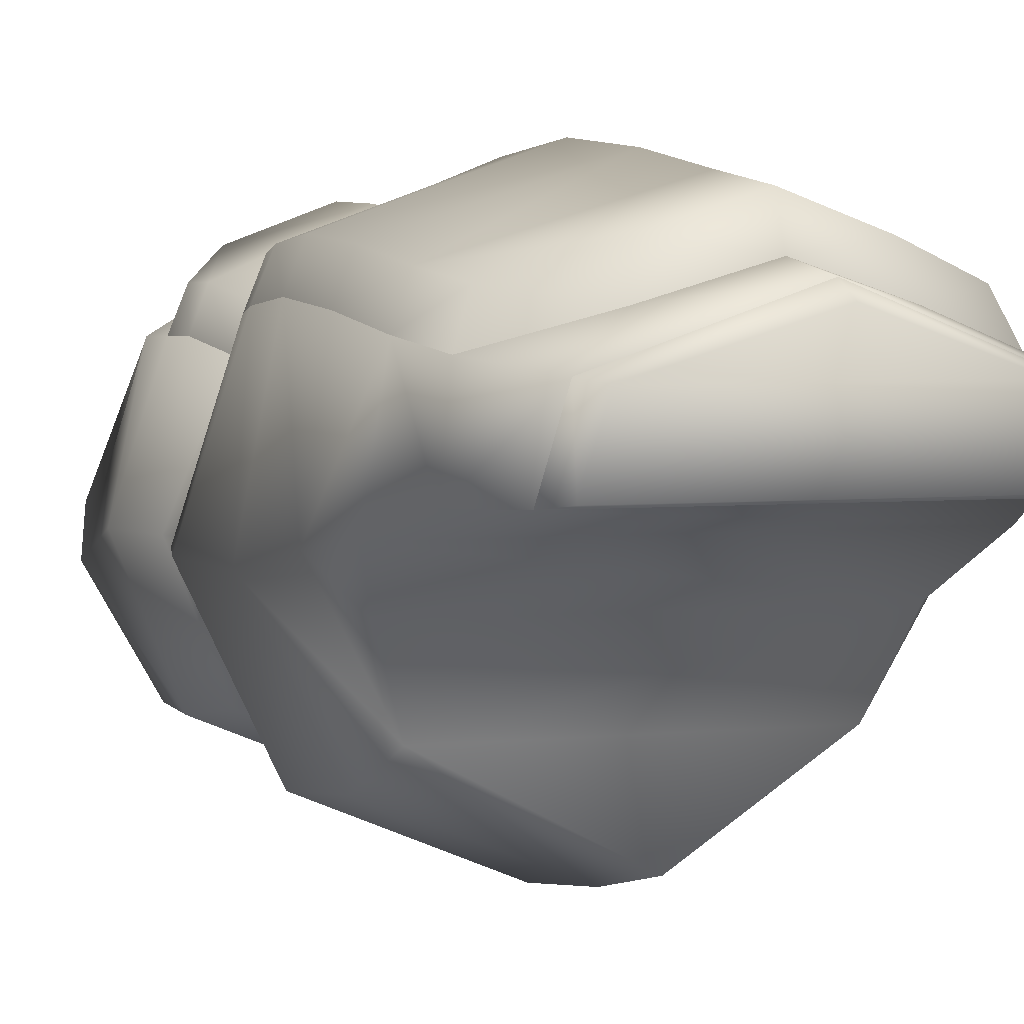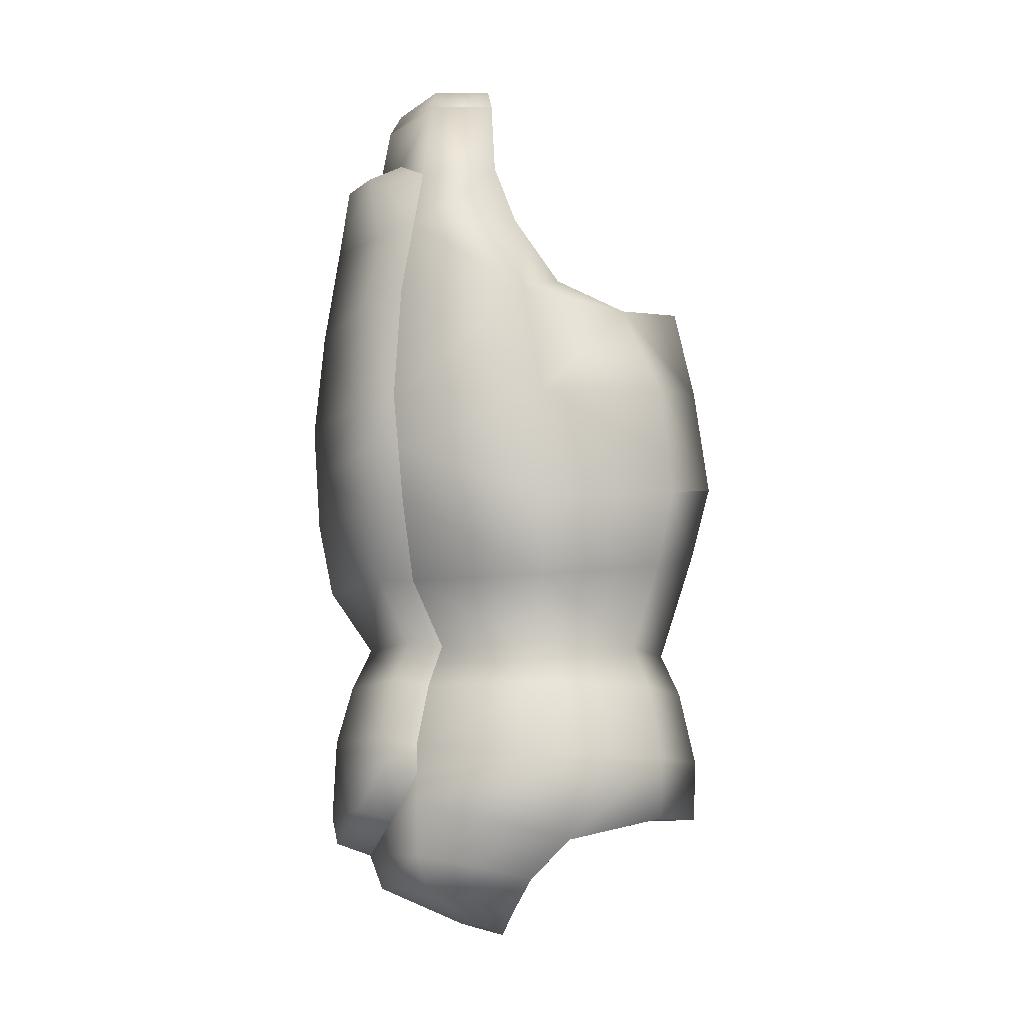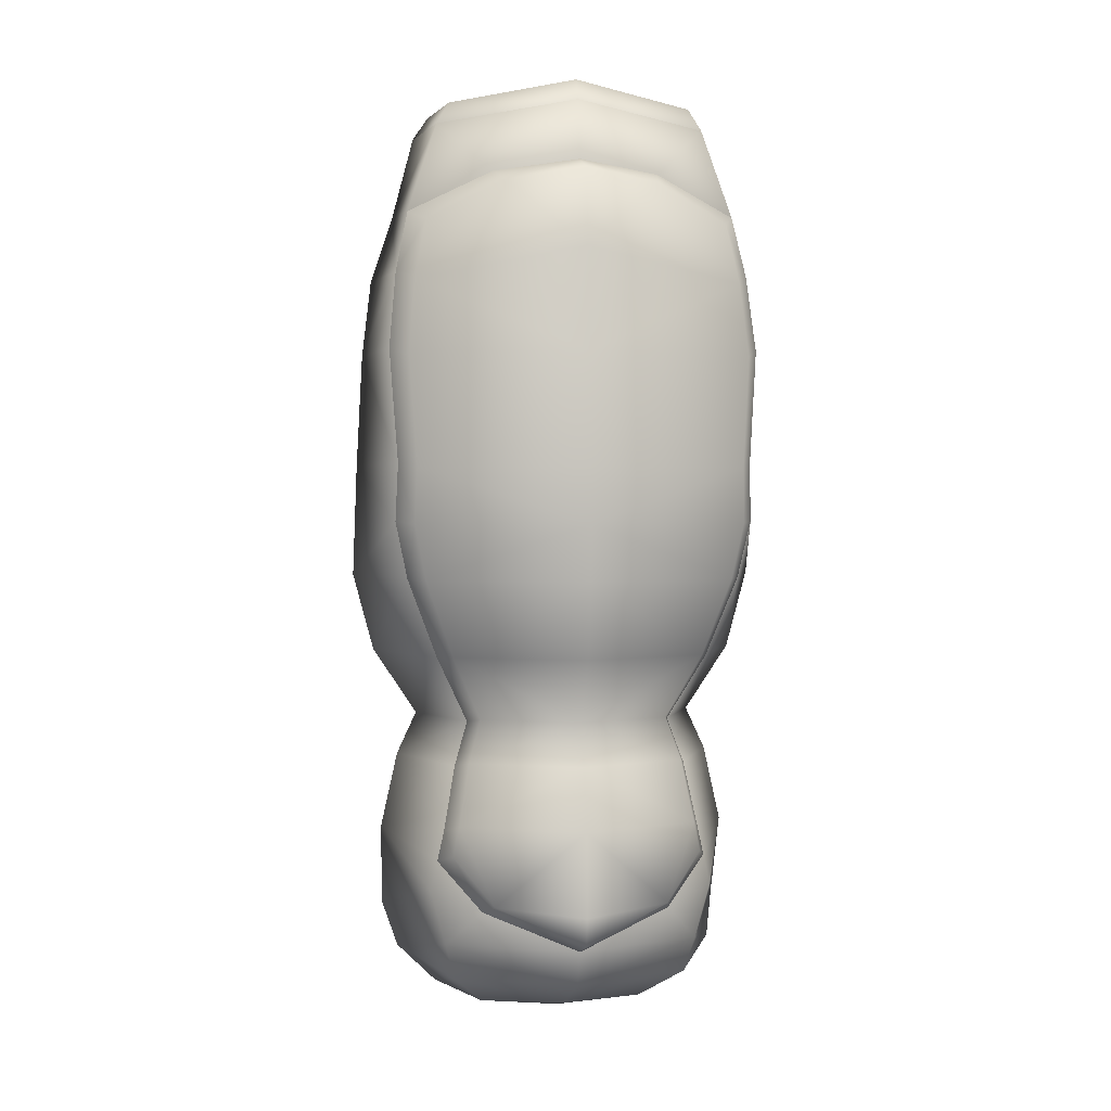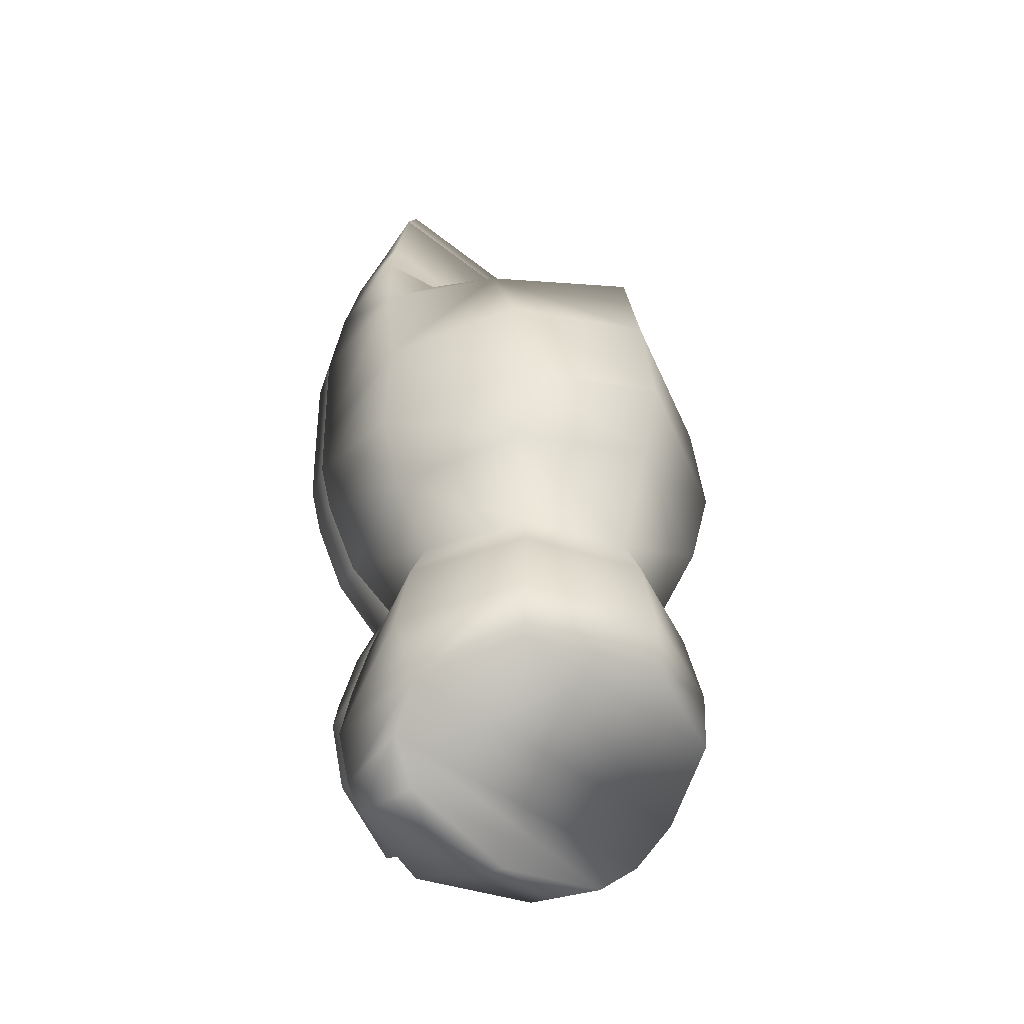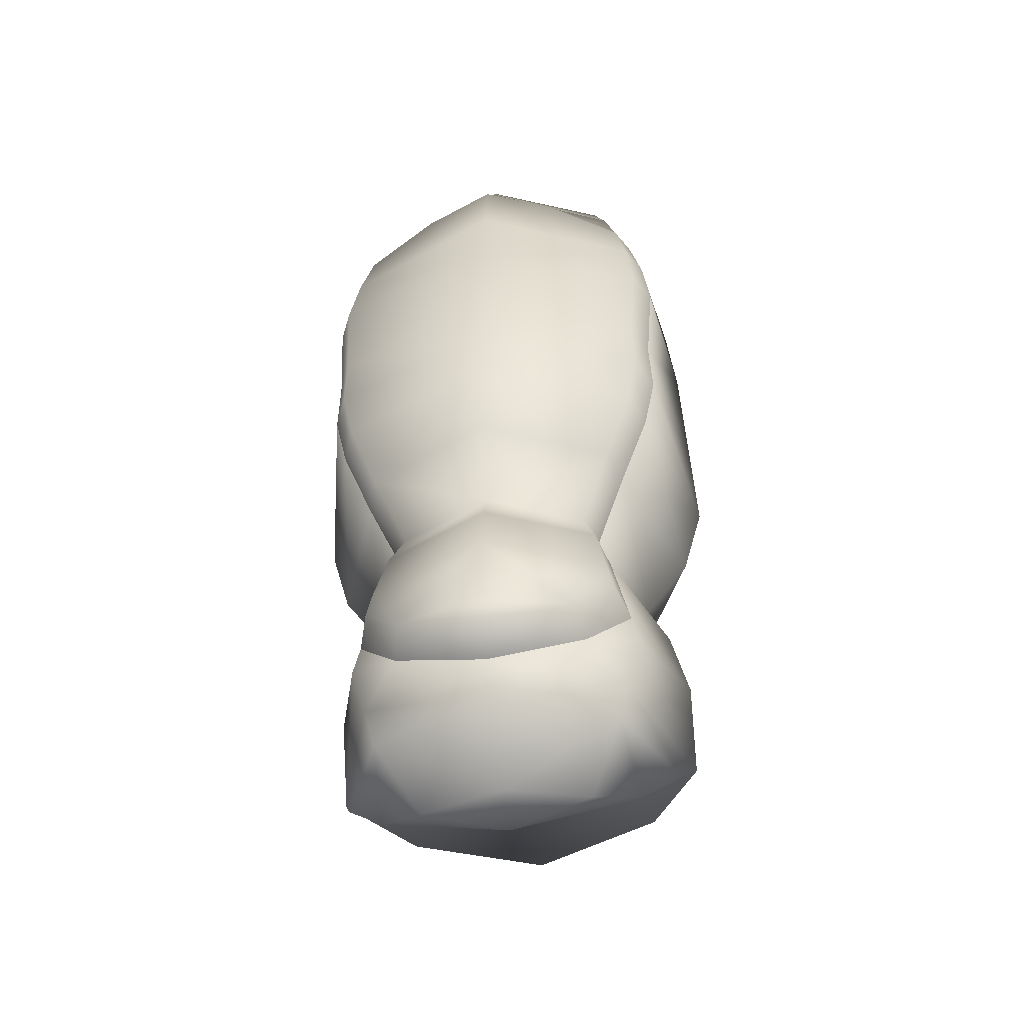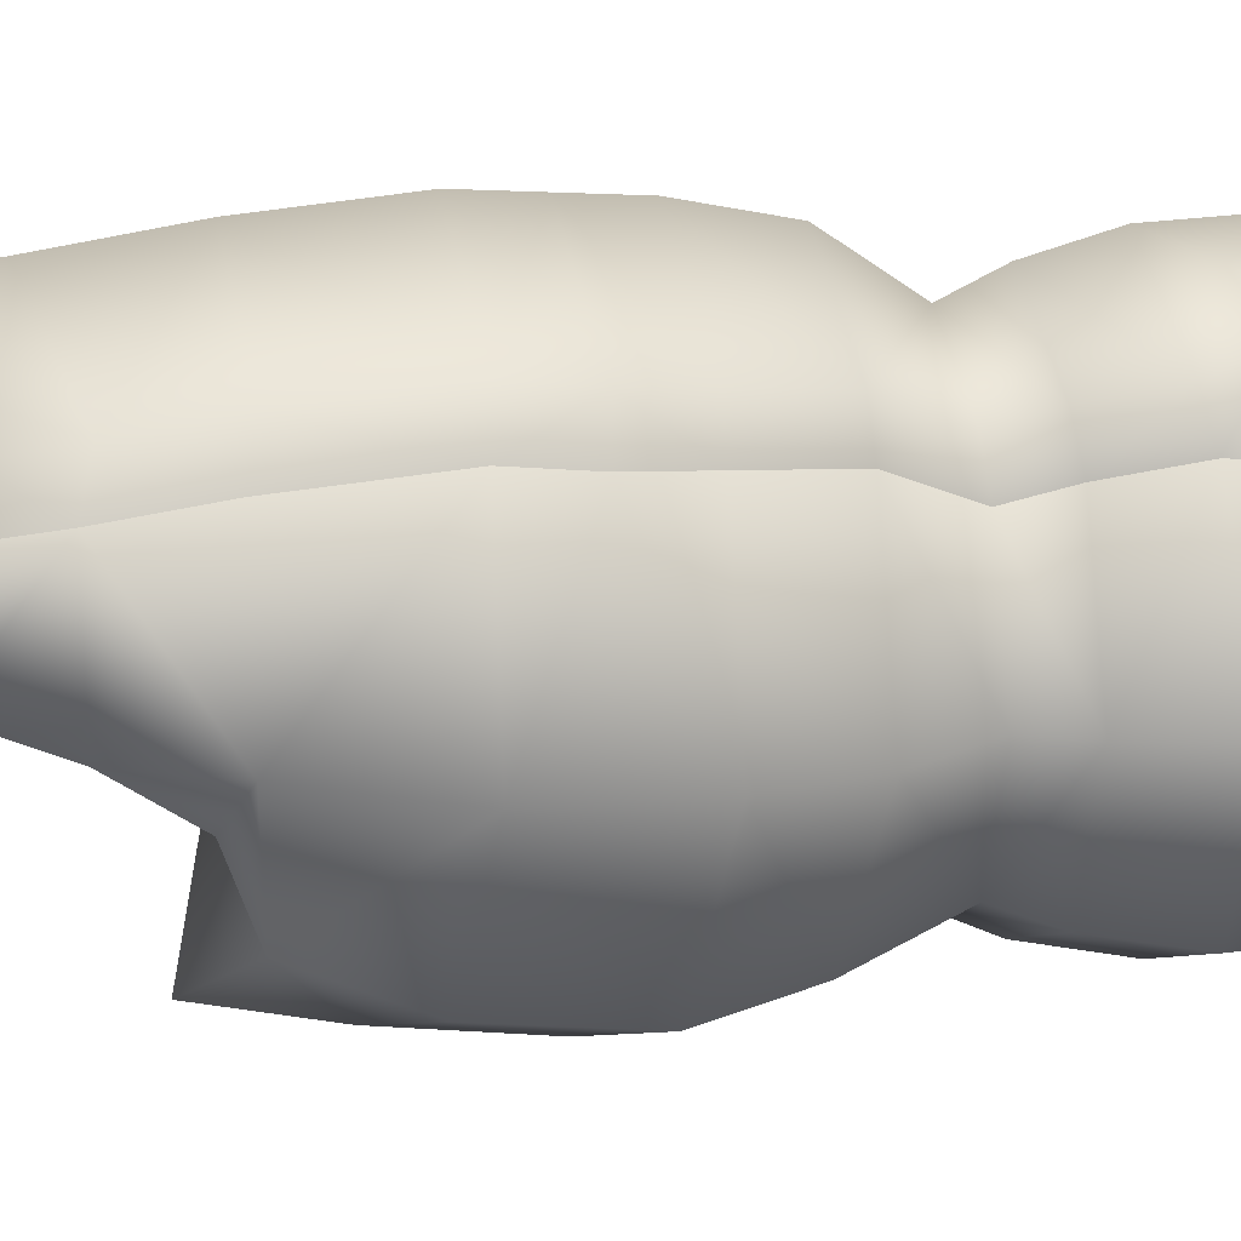
<metadata>
{"format":"obj","ext":"obj","renderer":"f3d","projection":"perspective","resolution":1024,"background":"white","views":[{"elev":3.6,"azim":159.0,"up":"+Z"},{"elev":-9.9,"azim":87.5,"up":"+Y"},{"elev":1.4,"azim":-8.9,"up":"+Y"},{"elev":-43.5,"azim":136.3,"up":"+Y"},{"elev":-48.8,"azim":9.1,"up":"+Y"},{"elev":17.1,"azim":-100.7,"up":"+Z"}]}
</metadata>
<code>
o lowerarm.002_Sphere.005
v -9e-06 -1.069 0.5245
v 8e-06 1.371 0.4858
v -0.392 1.317 0.3435
v -0.4851 4e-06 0.4243
v -0.3972 -0.2296 0.392
v -0.3 -0.4243 0.3
v -0.4444 1.3 0.1533
v 0.4444 1.3 0.1533
v 0.392 1.317 0.3435
v 0.4851 -3e-06 0.4243
v 0.3972 -0.2296 0.392
v 0.3 -0.4243 0.3
v -0.376 -0.734 0.376
v 0.376 -0.734 0.376
v -0.3411 -0.5497 0.3411
v 0.3411 -0.5497 0.3411
v -0.5367 0.66 0.4347
v 0.5367 0.66 0.4347
v -0.5152 0.8807 0.3981
v 0.5153 0.8807 0.3981
v -0.5139 0.33 0.4549
v 0.5139 0.33 0.4549
v 7e-06 1.196 0.5173
v -0.4785 1.058 0.3708
v 0.4786 1.058 0.3708
v -0.5204 0.165 0.4396
v 0.5204 0.165 0.4396
v 0.2393 1.168 0.4441
v -0.2393 1.168 0.4441
v 0.2734 -0.9609 0.4508
v -0.2734 -0.9609 0.4508
v 0.3953 -0.8221 0.3747
v -0.3953 -0.8221 0.3747
v -4e-06 -0.4096 0.5301
v -3e-06 -0.2215 0.6602
v -2e-06 0.000365 0.7058
v -0.4419 0.000368 0.5301
v -0.3619 -0.2215 0.4978
v -0.2733 -0.4095 0.4058
v 0.4419 0.000361 0.5301
v 0.3619 -0.2215 0.4978
v 0.2733 -0.4096 0.4058
v -7e-06 -0.7088 0.6375
v -0.3425 -0.7088 0.4818
v 0.3425 -0.7088 0.4818
v -5e-06 -0.5308 0.5882
v -0.3107 -0.5308 0.4469
v 0.3107 -0.5308 0.4469
v 3e-06 0.638 0.6995
v -0.4889 0.638 0.5405
v 0.4889 0.638 0.5405
v 5e-06 0.9338 0.6546
v -0.4694 0.8513 0.504
v 0.4694 0.8513 0.504
v 0 0.3192 0.7281
v -0.4682 0.3192 0.5607
v 0.4682 0.3192 0.5607
v 7e-06 1.156 0.6232
v -0.4359 1.022 0.4767
v 0.436 1.022 0.4767
v -1e-06 0.1598 0.717
v -0.4741 0.1598 0.5454
v 0.4741 0.1598 0.5454
v 0.218 1.129 0.5499
v -0.218 1.129 0.5499
v -9e-06 -1.032 0.6303
v -8e-06 -0.9496 0.6477
v 0.2491 -0.9281 0.5566
v -0.2491 -0.9281 0.5566
v 0.3601 -0.7939 0.4805
v -0.3601 -0.7939 0.4805
v 9e-06 1.434 0.4501
v -0.355 1.379 0.3328
v -0.4024 1.362 0.1629
v 0.4025 1.362 0.1629
v 0.355 1.379 0.3328
v -9e-06 -1.069 0.5245
v -4e-06 -0.4243 0.4243
v -3e-06 -0.2296 0.5543
v -2e-06 1e-06 0.6
v 8e-06 1.371 0.4858
v -0.392 1.317 0.3435
v -0.4851 4e-06 0.4243
v -0.3972 -0.2296 0.392
v -0.3 -0.4243 0.3
v -0.3709 -1.069 0.3709
v -9e-06 -1.32 0.09825
v -0.5245 -1.02 -0.08196
v -0.4243 -0.4243 -0
v -0.5543 -0.2296 -1e-06
v -0.6158 4e-06 -2e-06
v -0.4444 1.3 0.1533
v -0.4243 0.04953 -0.4165
v -0.392 -0.1801 -0.3682
v -0.3 -0.4243 -0.3
v -0.3709 -0.9559 -0.3709
v -5e-06 -0.9559 -0.5245
v -2e-06 -0.4243 -0.4243
v 1e-06 -0.09519 -0.5305
v 3e-06 0.1344 -0.5922
v 0.4243 0.04952 -0.4165
v 0.392 -0.1801 -0.3682
v 0.3 -0.4243 -0.3
v 0.3709 -0.9559 -0.3709
v 0.5245 -1.02 -0.08195
v 0.4243 -0.4243 2e-06
v 0.5543 -0.2296 2e-06
v 0.6158 -4e-06 2e-06
v 0.4444 1.3 0.1533
v 0.392 1.317 0.3435
v 0.4851 -3e-06 0.4243
v 0.3972 -0.2296 0.392
v 0.3 -0.4243 0.3
v 0.3709 -1.069 0.3709
v -6e-06 -0.734 0.5317
v -0.376 -0.734 0.376
v -0.5317 -0.7719 0
v -0.376 -0.7719 -0.376
v -4e-06 -0.7719 -0.5317
v 0.376 -0.7719 -0.376
v 0.5317 -0.7719 3e-06
v 0.376 -0.734 0.376
v -5e-06 -0.5497 0.4824
v -0.3411 -0.5497 0.3411
v -0.4824 -0.5497 -0
v -0.3411 -0.5497 -0.3411
v -3e-06 -0.5497 -0.4824
v 0.3411 -0.5497 -0.3411
v 0.4824 -0.5497 2e-06
v 0.3411 -0.5497 0.3411
v -0.343 -1.174 0.343
v -9e-06 -1.174 0.485
v 0.343 -1.174 0.343
v 0.485 -1.135 0.03115
v -0.485 -1.135 0.03115
v -0.2427 -1.285 0.1618
v -1e-05 -1.285 0.2288
v 0.2427 -1.285 0.1618
v 0.3739 -1.235 0.08033
v -0.3739 -1.235 0.08033
v 3e-06 0.66 0.5937
v -0.5367 0.66 0.4347
v -0.5904 0.66 0.05732
v -0.4081 0.6361 -0.2666
v 7e-06 0.7393 -0.4856
v 0.4081 0.6361 -0.2666
v 0.5904 0.66 0.05733
v 0.5367 0.66 0.4347
v 5e-06 0.9661 0.5488
v -0.5152 0.8807 0.3981
v -0.5657 0.8794 0.08288
v 0.5658 0.8794 0.08289
v 0.5153 0.8807 0.3981
v 1e-06 0.33 0.6222
v -0.5139 0.33 0.4549
v -0.6041 0.33 -2e-06
v -0.4162 0.3795 -0.3803
v 5e-06 0.4644 -0.5477
v 0.4162 0.3795 -0.3803
v 0.6041 0.33 1e-06
v 0.5139 0.33 0.4549
v 0.4869 0.7086 -0.05506
v -0.4869 0.7087 -0.05506
v -0.5051 1.069 0.1443
v 0.5051 1.069 0.1443
v 7e-06 1.196 0.5173
v -0.4785 1.058 0.3708
v 0.4786 1.058 0.3708
v -0 0.165 0.6111
v -0.5204 0.165 0.4396
v 0.5204 0.165 0.4396
v 0.2393 1.168 0.4441
v -0.2393 1.168 0.4441
v -8e-06 -0.9832 0.5419
v -0.4146 -0.9102 0.3734
v 0.4146 -0.9102 0.3734
v 0.2734 -0.9609 0.4508
v -0.2734 -0.9609 0.4508
v 0.3953 -0.8221 0.3747
v -0.3953 -0.8221 0.3747
v 3e-06 0.1344 -0.5922
f 72 76 73
f 52 65 53
f 52 54 64
f 52 64 58
f 52 58 65
f 53 65 59
f 54 60 64
f 44 71 69
f 45 68 70
f 43 68 45
f 43 67 68
f 43 69 67
f 66 68 67
f 66 67 69
f 43 44 69
f 55 61 57
f 61 63 57
f 55 56 61
f 56 62 61
f 49 55 57
f 49 57 51
f 49 50 56
f 49 56 55
f 43 45 46
f 45 48 46
f 43 46 44
f 46 47 44
f 36 40 61
f 40 63 61
f 36 61 37
f 61 62 37
f 35 41 36
f 41 40 36
f 35 36 38
f 36 37 38
f 34 46 48
f 34 48 42
f 34 39 47
f 34 47 46
f 34 42 41
f 34 41 35
f 34 35 38
f 34 38 39
f 49 51 54
f 49 54 52
f 49 52 53
f 49 53 50
f 73 76 74
f 76 75 74
f 7 74 75
f 7 75 8
f 9 76 2
f 76 72 2
f 8 75 9
f 75 76 9
f 3 73 74
f 3 74 7
f 2 72 73
f 2 73 3
f 31 69 71
f 31 71 33
f 33 71 13
f 71 44 13
f 32 70 30
f 70 68 30
f 14 45 70
f 14 70 32
f 1 66 69
f 1 69 31
f 66 1 68
f 1 30 68
f 24 59 29
f 59 65 29
f 29 65 23
f 65 58 23
f 28 64 60
f 28 60 25
f 23 58 64
f 23 64 28
f 22 57 63
f 22 63 27
f 27 63 10
f 63 40 10
f 26 62 21
f 62 56 21
f 4 37 62
f 4 62 26
f 25 60 20
f 60 54 20
f 19 53 59
f 19 59 24
f 18 51 22
f 51 57 22
f 21 56 50
f 21 50 17
f 20 54 18
f 54 51 18
f 17 50 53
f 17 53 19
f 16 48 45
f 16 45 14
f 12 42 16
f 42 48 16
f 13 44 15
f 44 47 15
f 15 47 39
f 15 39 6
f 11 41 42
f 11 42 12
f 10 40 41
f 10 41 11
f 6 39 5
f 39 38 5
f 5 38 4
f 38 37 4
f 136 87 137
f 140 87 136
f 138 87 139
f 137 87 138
f 87 140 139
f 96 97 104
f 81 110 82
f 144 146 145
f 151 163 143
f 163 144 143
f 146 162 147
f 162 152 147
f 92 164 82
f 164 151 150
f 152 165 153
f 165 109 110
f 150 167 164
f 167 82 164
f 110 168 165
f 168 153 165
f 170 156 91
f 83 170 91
f 170 155 156
f 171 108 160
f 161 171 160
f 171 111 108
f 172 110 81
f 166 172 81
f 172 168 110
f 172 149 153
f 168 172 153
f 172 166 149
f 173 81 82
f 167 173 82
f 173 166 81
f 173 150 149
f 166 173 149
f 173 167 150
f 175 117 88
f 86 175 88
f 176 105 121
f 176 114 105
f 177 122 115
f 174 177 115
f 177 77 114
f 176 177 114
f 174 77 177
f 86 77 178
f 178 77 174
f 178 175 86
f 178 115 116
f 178 174 115
f 122 179 121
f 179 176 121
f 176 179 177
f 179 122 177
f 175 180 117
f 180 116 117
f 116 180 178
f 180 175 178
f 169 80 111
f 169 111 171
f 154 169 161
f 169 171 161
f 170 83 169
f 83 80 169
f 155 170 169
f 155 169 154
f 165 152 151
f 165 151 164
f 109 165 164
f 109 164 92
f 163 151 152
f 163 152 162
f 144 163 146
f 163 162 146
f 82 110 92
f 110 109 92
f 88 96 104
f 88 104 105
f 88 105 135
f 105 134 135
f 134 139 140
f 134 140 135
f 141 154 161
f 141 161 148
f 148 161 147
f 161 160 147
f 160 108 101
f 160 101 159
f 147 160 146
f 160 159 146
f 159 101 100
f 159 100 158
f 146 159 158
f 146 158 145
f 158 100 157
f 100 93 157
f 145 158 144
f 158 157 144
f 157 93 156
f 93 91 156
f 144 157 156
f 144 156 143
f 143 156 155
f 143 155 142
f 142 155 141
f 155 154 141
f 149 141 153
f 141 148 153
f 153 148 147
f 153 147 152
f 151 143 150
f 143 142 150
f 150 142 141
f 150 141 149
f 132 137 133
f 137 138 133
f 133 138 139
f 133 139 134
f 135 140 131
f 140 136 131
f 131 136 137
f 131 137 132
f 77 132 114
f 132 133 114
f 114 133 134
f 114 134 105
f 88 135 86
f 135 131 86
f 132 77 86
f 132 86 131
f 130 113 78
f 130 78 123
f 122 130 123
f 122 123 115
f 130 122 129
f 122 121 129
f 113 130 129
f 113 129 106
f 129 121 128
f 121 120 128
f 106 129 103
f 129 128 103
f 128 120 119
f 128 119 127
f 103 128 98
f 128 127 98
f 127 119 118
f 127 118 126
f 98 127 126
f 98 126 95
f 126 118 117
f 126 117 125
f 95 126 125
f 95 125 89
f 125 117 116
f 125 116 124
f 89 125 85
f 125 124 85
f 123 78 124
f 78 85 124
f 115 123 116
f 123 124 116
f 121 105 120
f 105 104 120
f 120 104 119
f 104 97 119
f 119 97 118
f 97 96 118
f 118 96 88
f 118 88 117
f 111 80 112
f 80 79 112
f 112 79 113
f 79 78 113
f 107 112 106
f 112 113 106
f 108 111 107
f 111 112 107
f 101 108 102
f 108 107 102
f 102 107 103
f 107 106 103
f 99 102 98
f 102 103 98
f 181 101 99
f 101 102 99
f 93 181 99
f 93 99 94
f 94 99 98
f 94 98 95
f 90 94 95
f 90 95 89
f 91 93 94
f 91 94 90
f 83 91 90
f 83 90 84
f 84 90 89
f 84 89 85
f 79 84 85
f 79 85 78
f 80 83 84
f 80 84 79

</code>
